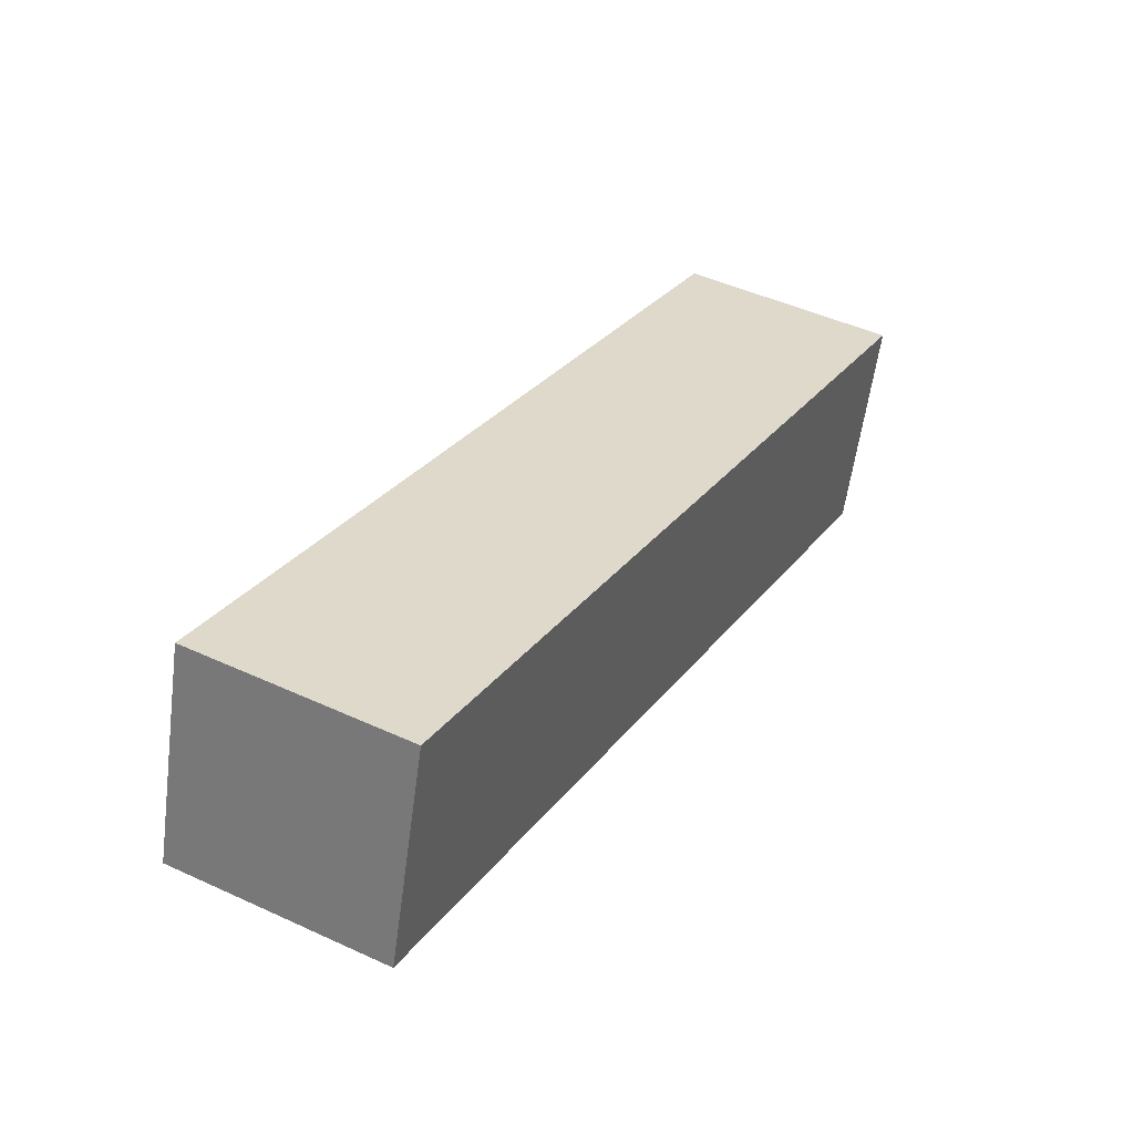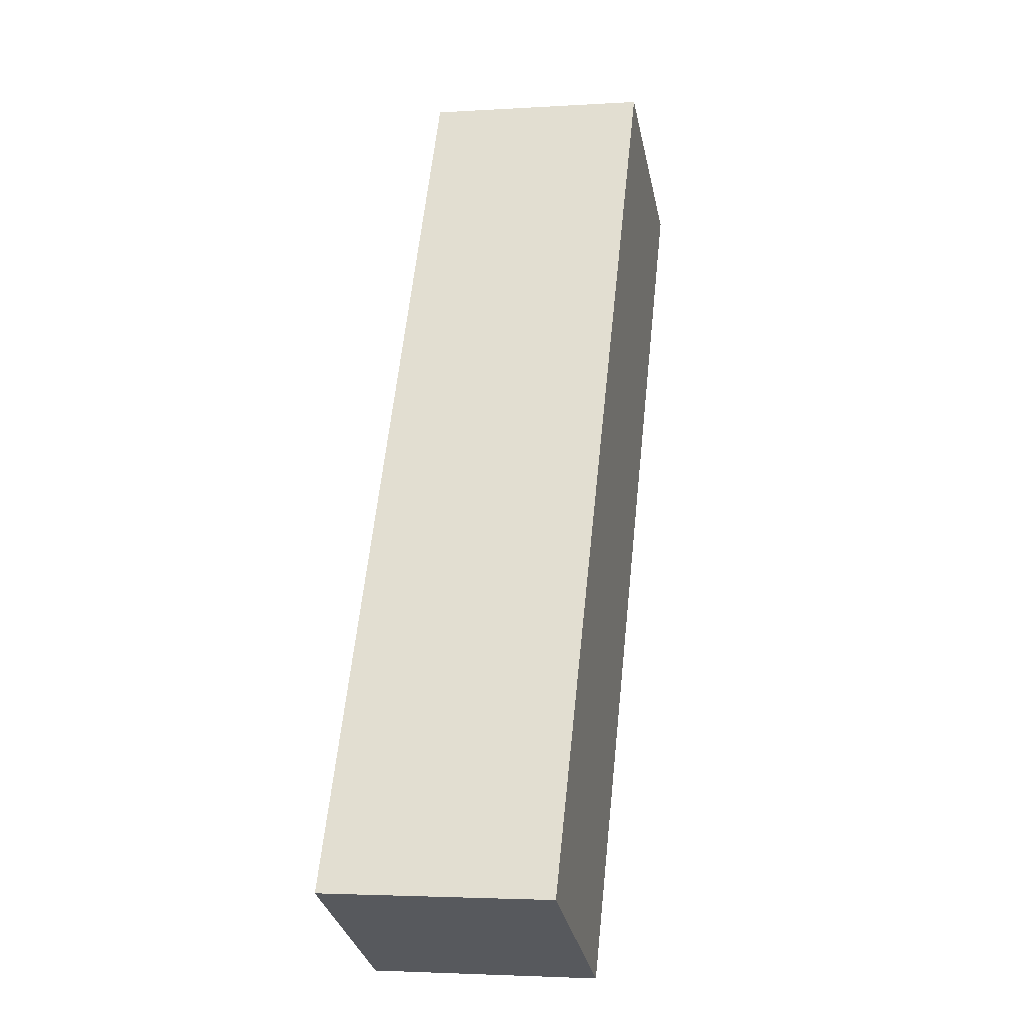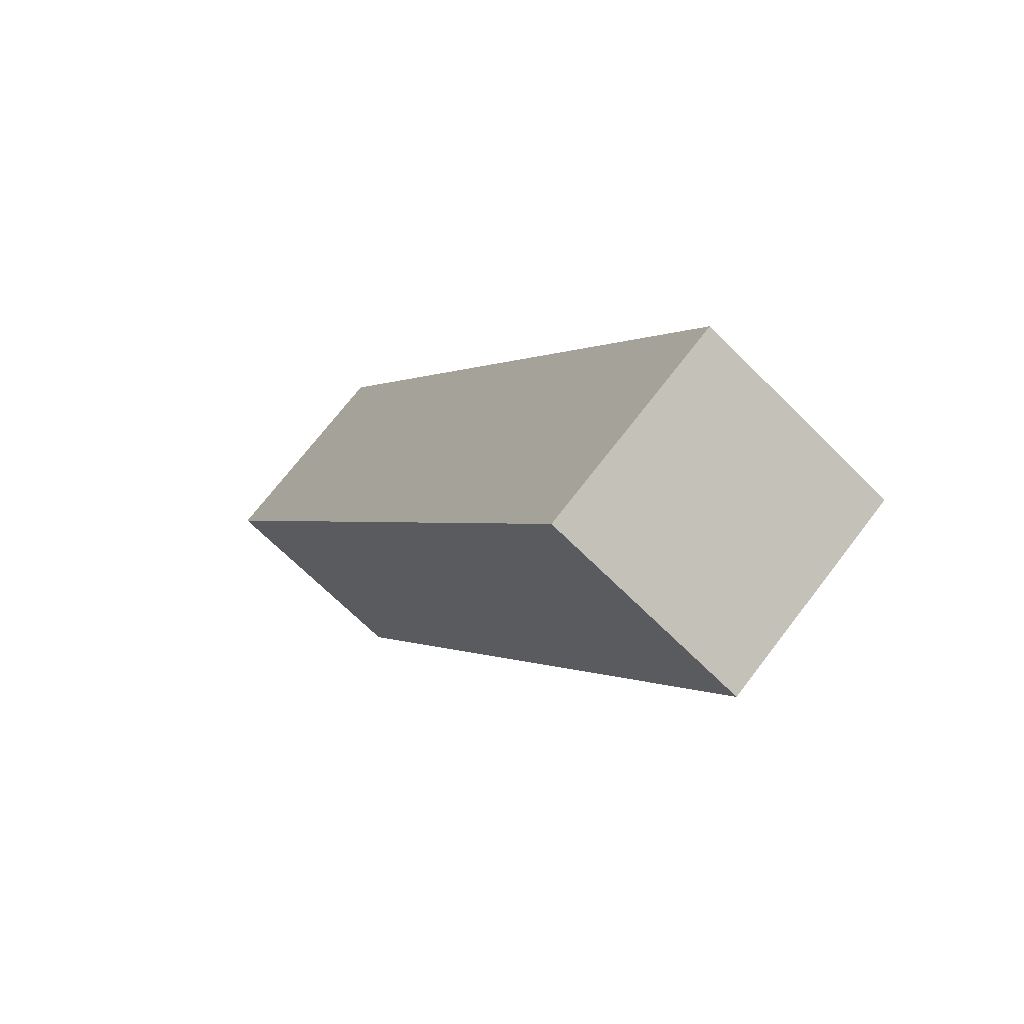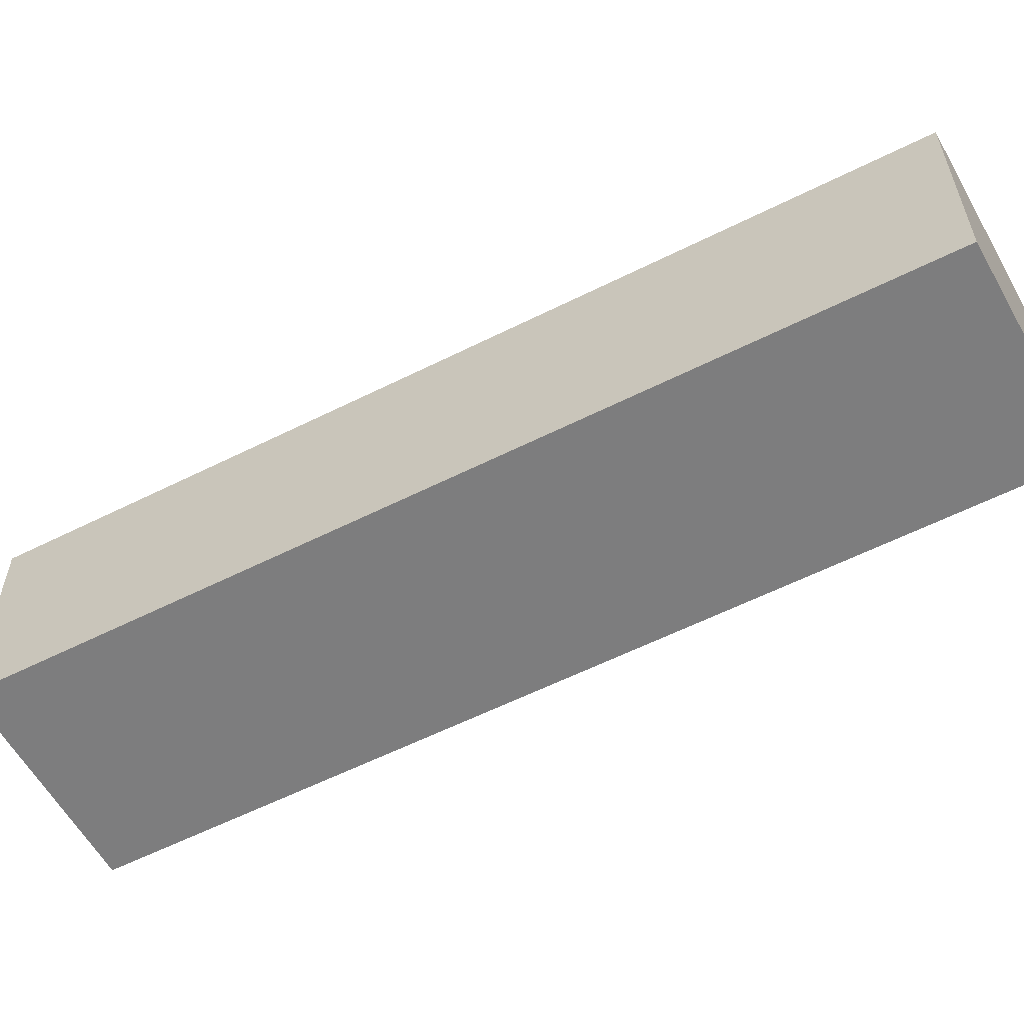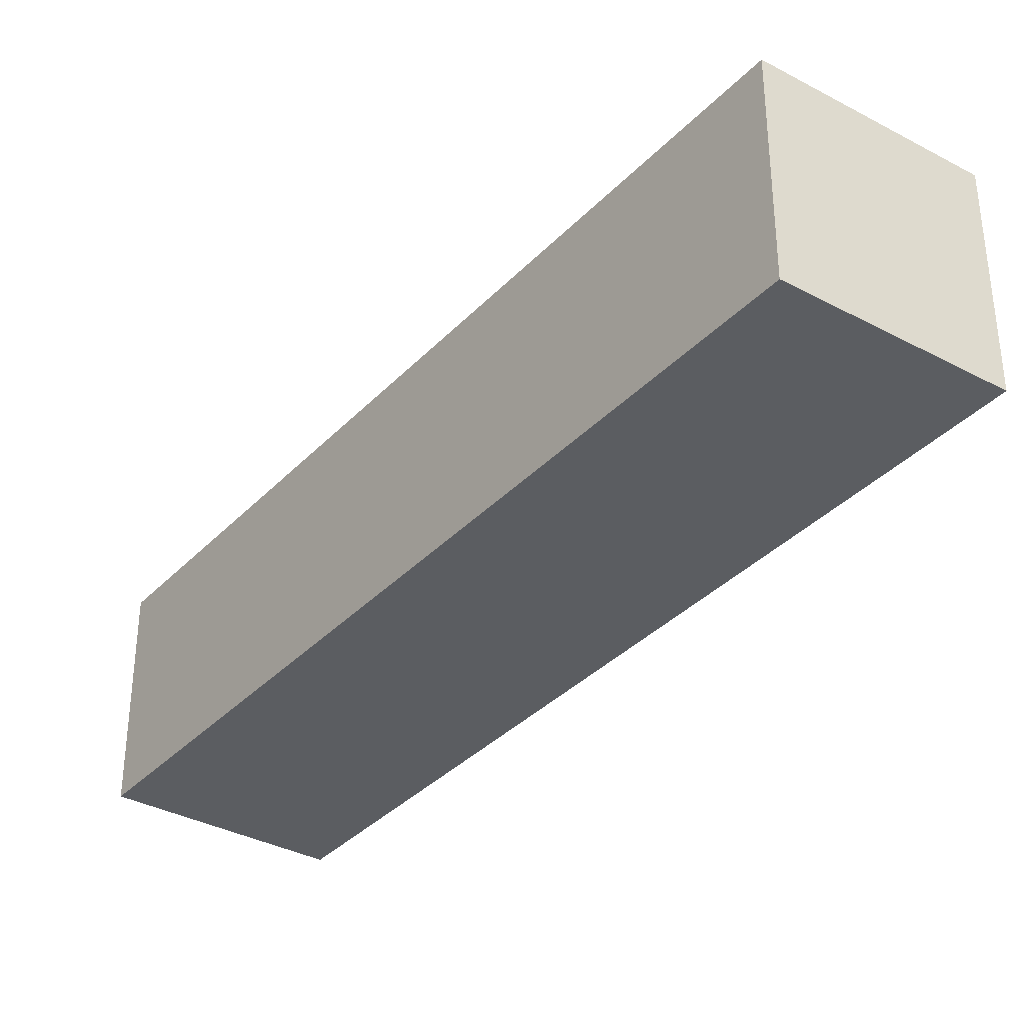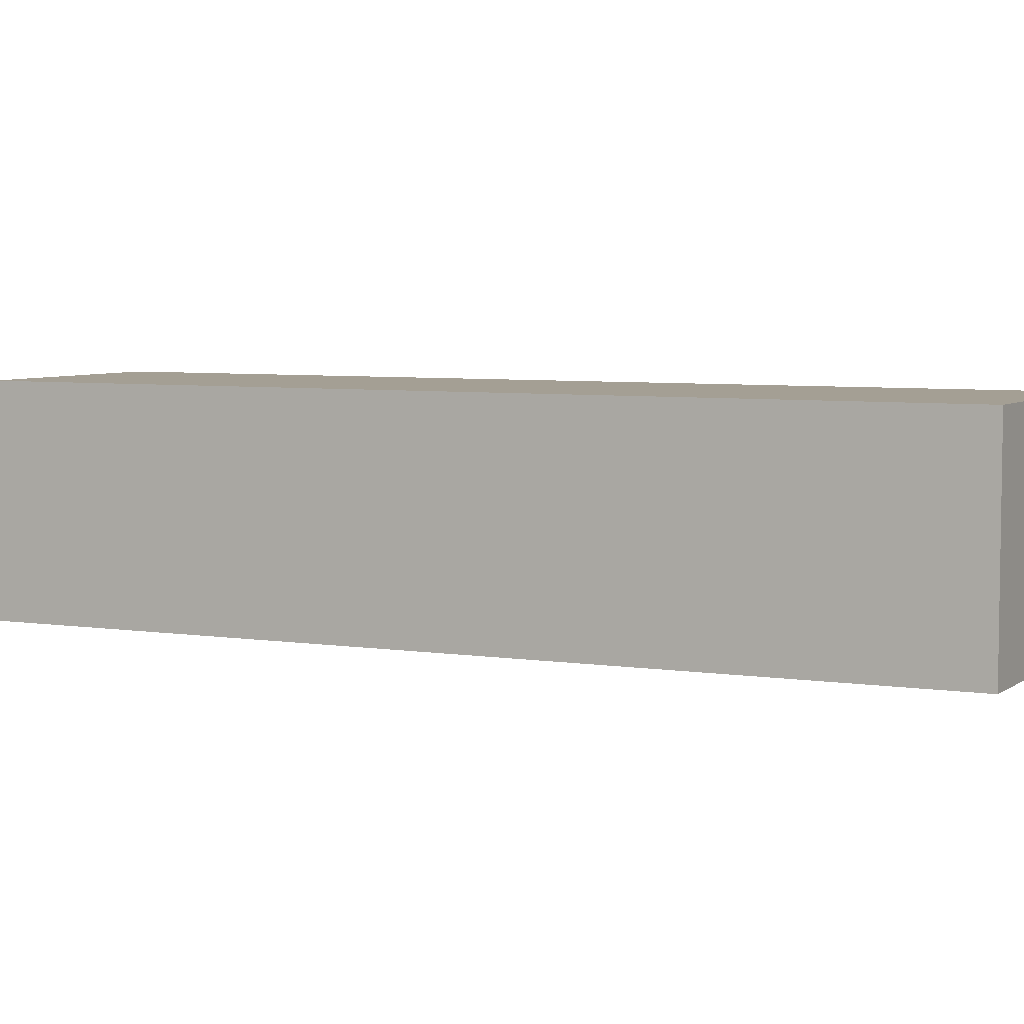
<metadata>
{"format":"obj","ext":"obj","renderer":"f3d","projection":"perspective","resolution":1024,"background":"white","views":[{"elev":-58.3,"azim":172.4,"up":"+Y"},{"elev":-3.1,"azim":102.4,"up":"+Y"},{"elev":71.5,"azim":-142.5,"up":"+Y"},{"elev":-59.1,"azim":-34.0,"up":"+Z"},{"elev":-35.8,"azim":171.7,"up":"+Z"},{"elev":5.6,"azim":144.1,"up":"+Z"}]}
</metadata>
<code>
g A_3_L
v 0.1127 -0.2018 0.02549
v 0.1816 -0.1671 0.02549
v 0.1816 -0.1671 -0.05138
v 0.1127 -0.2018 -0.05138
v 0.02559 0.1176 -0.05138
v -0.04329 0.08286 -0.05138
v 0.1127 -0.2018 -0.05138
v 0.1816 -0.1671 -0.05138
v 0.1816 -0.1671 0.02549
v 0.02559 0.1176 0.02549
v 0.02559 0.1176 -0.05138
v 0.1816 -0.1671 -0.05138
v 0.1127 -0.2018 0.02549
v -0.04329 0.08286 0.02549
v 0.02559 0.1176 0.02549
v 0.1816 -0.1671 0.02549
v -0.04329 0.08286 -0.05138
v -0.04329 0.08286 0.02549
v 0.1127 -0.2018 -0.05138
v 0.1127 -0.2018 0.02549
v 0.02559 0.1176 0.02549
v -0.04329 0.08286 0.02549
v -0.04329 0.08286 -0.05138
v 0.02559 0.1176 -0.05138
g A_3_L_0
f -22 -23 -24
f -24 -21 -22
f -18 -19 -20
f -20 -17 -18
f -14 -15 -16
f -16 -13 -14
f -10 -11 -12
f -12 -9 -10
f -6 -7 -8
f -7 -6 -5
f -2 -3 -4
f -4 -1 -2

</code>
